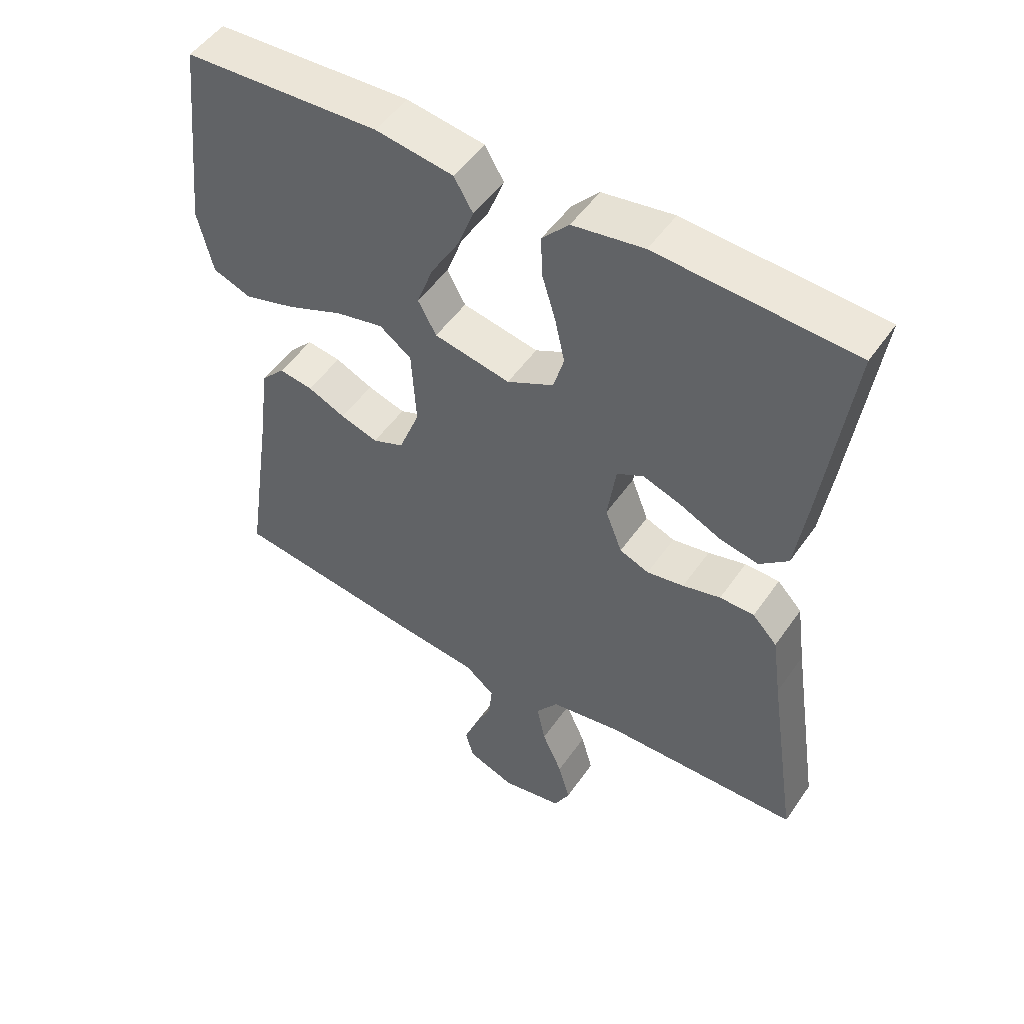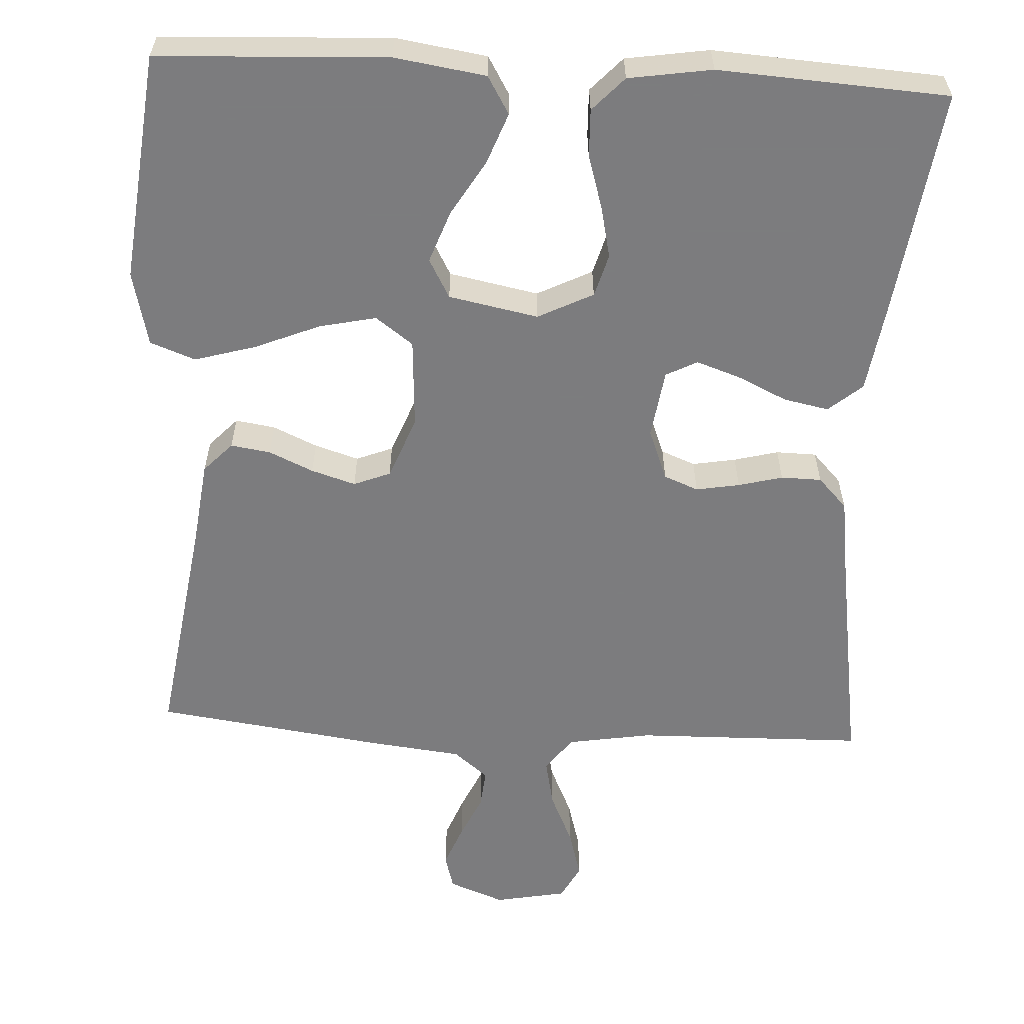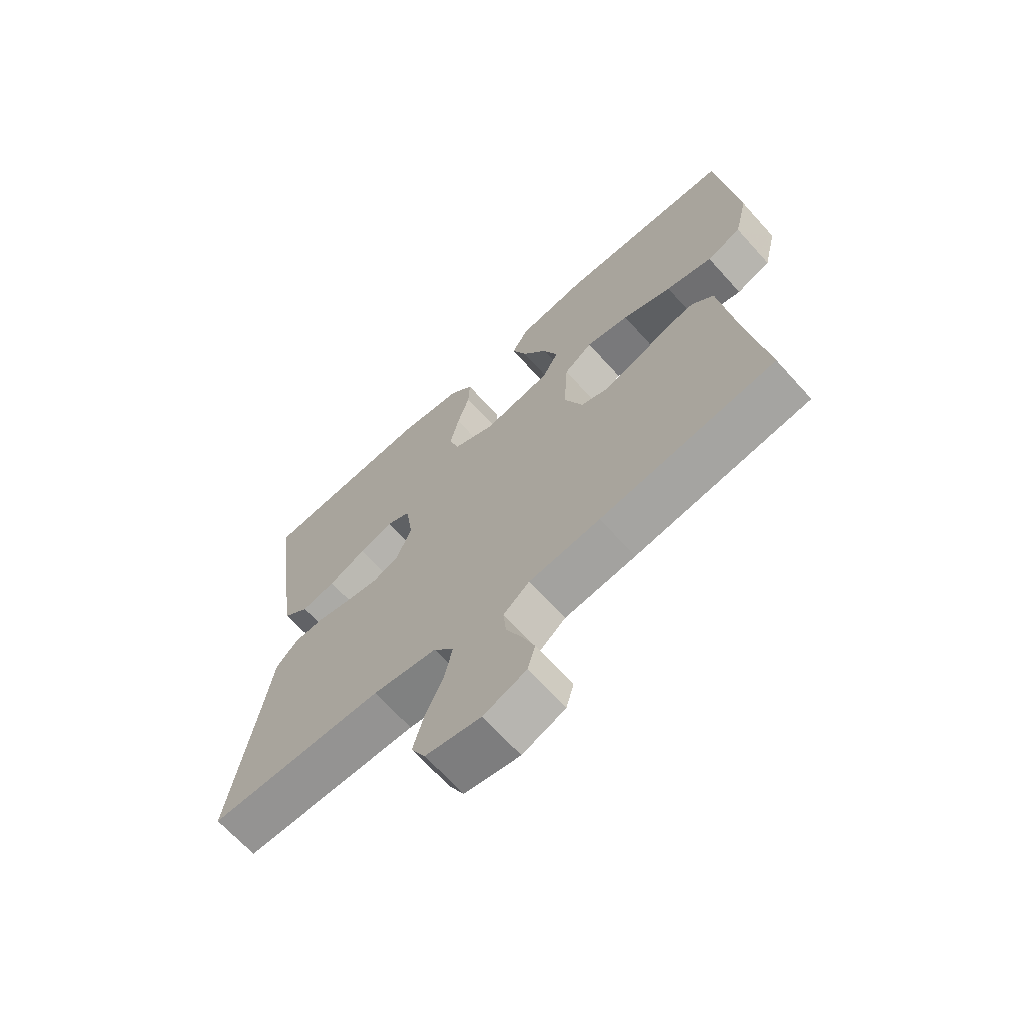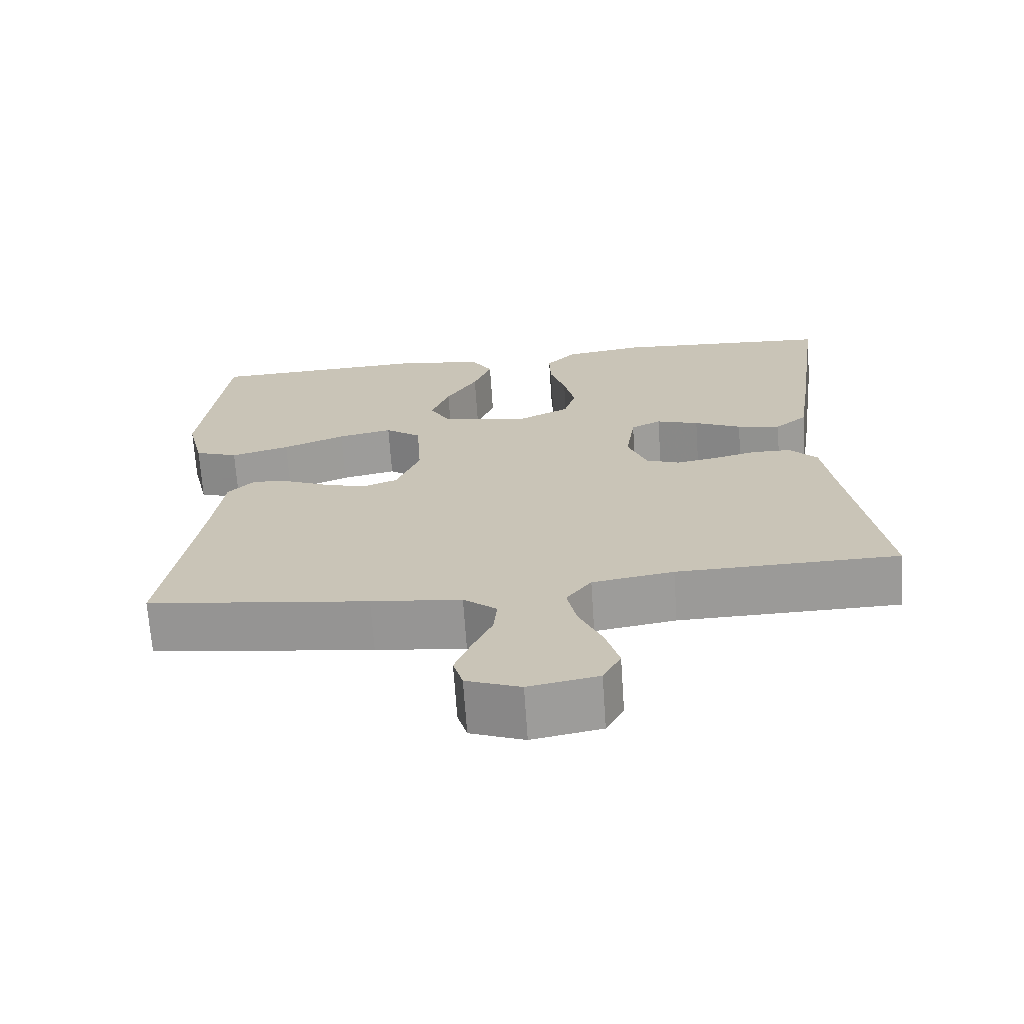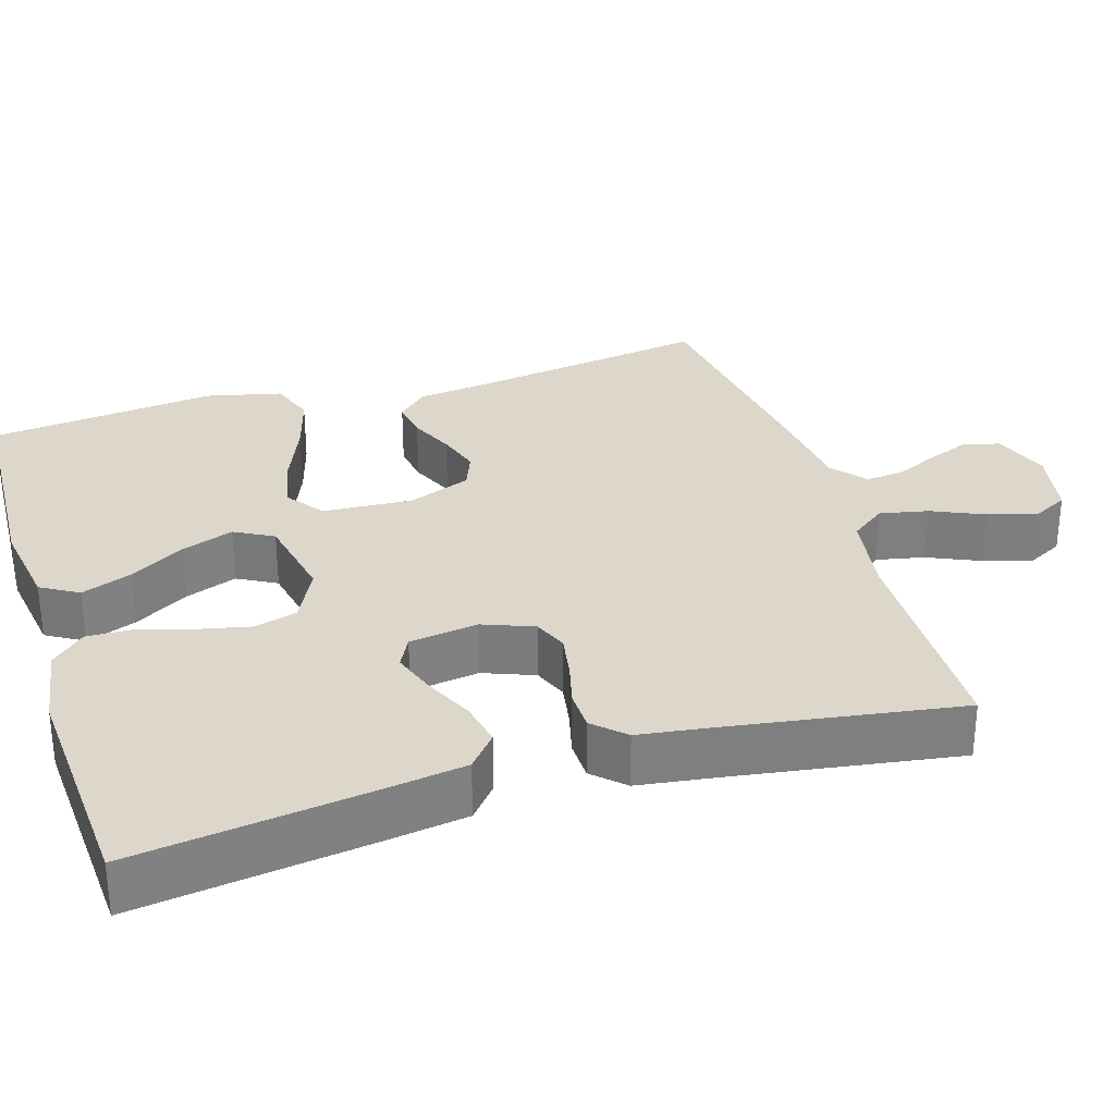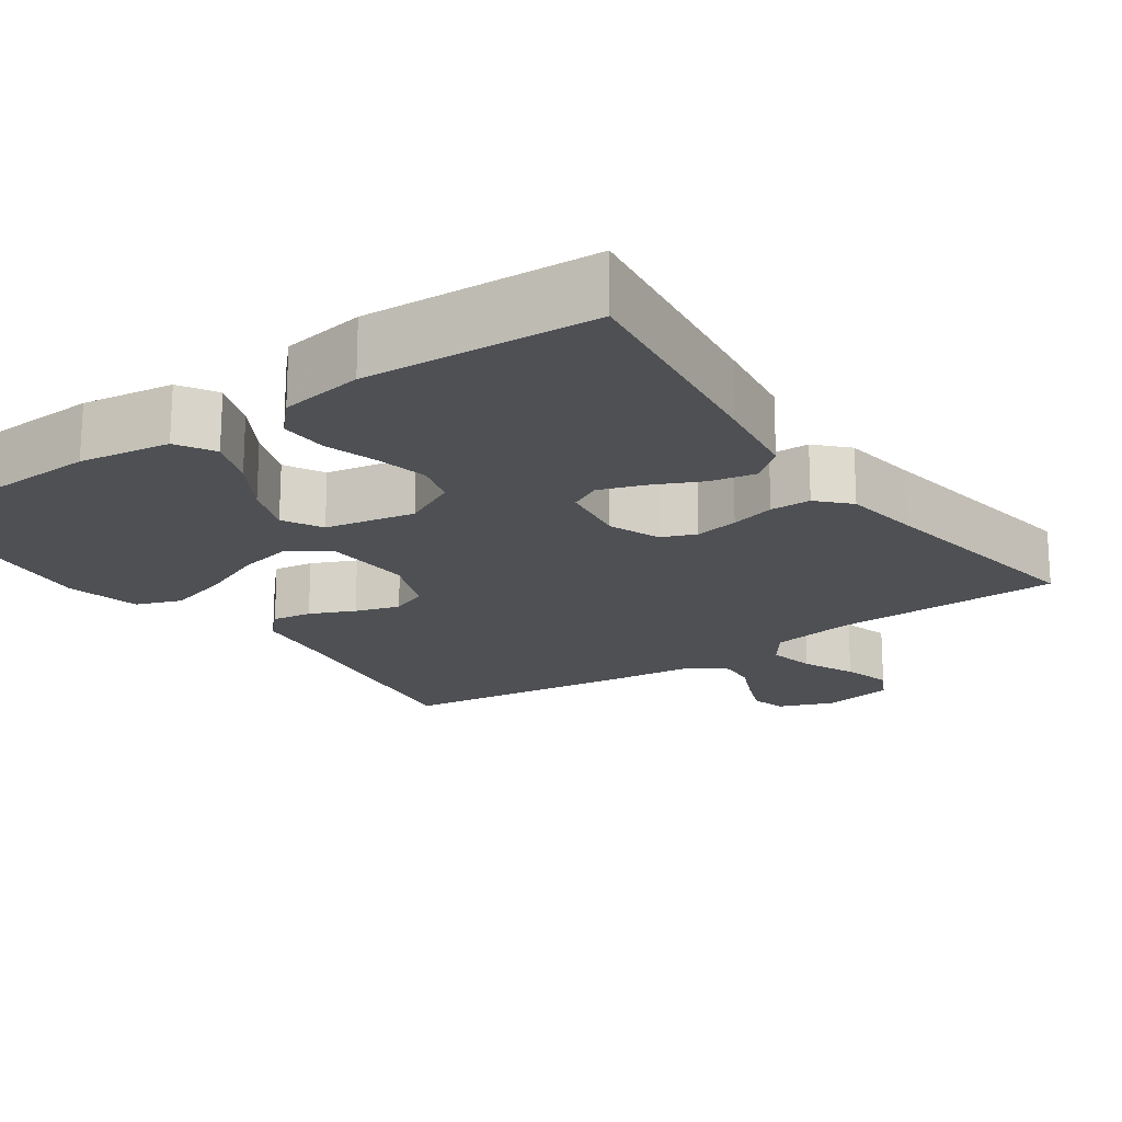
<metadata>
{"format":"obj","ext":"obj","renderer":"f3d","projection":"perspective","resolution":1024,"background":"white","views":[{"elev":50.5,"azim":33.5,"up":"+Z"},{"elev":-58.9,"azim":-3.0,"up":"+Y"},{"elev":-67.6,"azim":-137.9,"up":"+Z"},{"elev":-69.1,"azim":3.9,"up":"+Z"},{"elev":30.6,"azim":72.8,"up":"+Y"},{"elev":-18.9,"azim":35.0,"up":"+Y"}]}
</metadata>
<code>
v 0.5 0.07 -0.5
v 0.2 0.07 -0.506
v 0.09 0.07 -0.524
v 0.056 0.07 -0.57
v 0.069 0.07 -0.633
v 0.1 0.07 -0.702
v 0.118 0.07 -0.766
v 0.094 0.07 -0.812
v 0 0.07 -0.83
v -0.073 0.07 -0.802
v -0.086 0.07 -0.756
v -0.064 0.07 -0.7
v -0.038 0.07 -0.643
v -0.033 0.07 -0.592
v -0.078 0.07 -0.555
v -0.2 0.07 -0.541
v -0.5 0.07 -0.5
v -0.455 0.07 -0.2
v -0.441 0.07 -0.088
v -0.404 0.07 -0.049
v -0.352 0.07 -0.057
v -0.294 0.07 -0.083
v -0.236 0.07 -0.101
v -0.188 0.07 -0.082
v -0.156 0.07 0
v -0.163 0.07 0.118
v -0.212 0.07 0.154
v -0.286 0.07 0.138
v -0.371 0.07 0.103
v -0.451 0.07 0.08
v -0.51 0.07 0.102
v -0.533 0.07 0.2
v -0.5 0.07 0.5
v -0.2 0.07 0.514
v -0.081 0.07 0.496
v -0.052 0.07 0.447
v -0.077 0.07 0.381
v -0.12 0.07 0.309
v -0.145 0.07 0.241
v -0.117 0.07 0.19
v 0 0.07 0.167
v 0.072 0.07 0.203
v 0.088 0.07 0.259
v 0.073 0.07 0.327
v 0.052 0.07 0.396
v 0.05 0.07 0.458
v 0.091 0.07 0.502
v 0.2 0.07 0.519
v 0.5 0.07 0.5
v 0.459 0.07 0.2
v 0.442 0.07 0.086
v 0.398 0.07 0.049
v 0.339 0.07 0.061
v 0.275 0.07 0.091
v 0.217 0.07 0.111
v 0.176 0.07 0.09
v 0.163 0.07 0
v 0.189 0.07 -0.067
v 0.234 0.07 -0.085
v 0.291 0.07 -0.075
v 0.349 0.07 -0.06
v 0.402 0.07 -0.061
v 0.44 0.07 -0.101
v 0.454 0.07 -0.2
v 0.5 0 -0.5
v 0.2 0 -0.506
v 0.09 0 -0.524
v 0.056 0 -0.57
v 0.069 0 -0.633
v 0.1 0 -0.702
v 0.118 0 -0.766
v 0.094 0 -0.812
v 0 0 -0.83
v -0.073 0 -0.802
v -0.086 0 -0.756
v -0.064 0 -0.7
v -0.038 0 -0.643
v -0.033 0 -0.592
v -0.078 0 -0.555
v -0.2 0 -0.541
v -0.5 0 -0.5
v -0.455 0 -0.2
v -0.441 0 -0.088
v -0.404 0 -0.049
v -0.352 0 -0.057
v -0.294 0 -0.083
v -0.236 0 -0.101
v -0.188 0 -0.082
v -0.156 0 0
v -0.163 0 0.118
v -0.212 0 0.154
v -0.286 0 0.138
v -0.371 0 0.103
v -0.451 0 0.08
v -0.51 0 0.102
v -0.533 0 0.2
v -0.5 0 0.5
v -0.2 0 0.514
v -0.081 0 0.496
v -0.052 0 0.447
v -0.077 0 0.381
v -0.12 0 0.309
v -0.145 0 0.241
v -0.117 0 0.19
v 0 0 0.167
v 0.072 0 0.203
v 0.088 0 0.259
v 0.073 0 0.327
v 0.052 0 0.396
v 0.05 0 0.458
v 0.091 0 0.502
v 0.2 0 0.519
v 0.5 0 0.5
v 0.459 0 0.2
v 0.442 0 0.086
v 0.398 0 0.049
v 0.339 0 0.061
v 0.275 0 0.091
v 0.217 0 0.111
v 0.176 0 0.09
v 0.163 0 0
v 0.189 0 -0.067
v 0.234 0 -0.085
v 0.291 0 -0.075
v 0.349 0 -0.06
v 0.402 0 -0.061
v 0.44 0 -0.101
v 0.454 0 -0.2
f 61 62 63 64
f 60 61 64 1
f 59 60 1 2
f 58 59 2 3
f 57 58 3 4
f 56 57 4
f 51 52 53 54
f 51 54 55
f 50 51 55
f 49 50 55
f 48 49 55 56
f 44 45 46 47
f 43 44 47 48
f 42 43 48 56
f 35 36 37 38
f 35 38 39
f 34 35 39
f 33 34 39
f 32 33 39 40
f 28 29 30 31
f 27 28 31 32
f 19 20 21 22
f 18 19 22 23
f 15 16 17 18
f 14 15 18 23
f 10 11 12 13
f 8 9 10 13
f 8 13 14
f 5 6 7 8
f 4 5 8 14
f 41 42 56 4
f 27 32 40 41
f 26 27 41
f 25 26 41 4
f 4 14 23 24
f 4 24 25
f 128 127 126 125
f 65 128 125 124
f 66 65 124 123
f 67 66 123 122
f 68 67 122 121
f 68 121 120
f 118 117 116 115
f 119 118 115
f 119 115 114
f 119 114 113
f 120 119 113 112
f 111 110 109 108
f 112 111 108 107
f 120 112 107 106
f 102 101 100 99
f 103 102 99
f 103 99 98
f 103 98 97
f 104 103 97 96
f 95 94 93 92
f 96 95 92 91
f 86 85 84 83
f 87 86 83 82
f 82 81 80 79
f 87 82 79 78
f 77 76 75 74
f 77 74 73 72
f 78 77 72
f 72 71 70 69
f 78 72 69 68
f 68 120 106 105
f 105 104 96 91
f 105 91 90
f 68 105 90 89
f 88 87 78 68
f 89 88 68
f 1 65 66 2
f 2 66 67 3
f 3 67 68 4
f 4 68 69 5
f 5 69 70 6
f 6 70 71 7
f 7 71 72 8
f 8 72 73 9
f 9 73 74 10
f 10 74 75 11
f 11 75 76 12
f 12 76 77 13
f 13 77 78 14
f 14 78 79 15
f 15 79 80 16
f 16 80 81 17
f 17 81 82 18
f 18 82 83 19
f 19 83 84 20
f 20 84 85 21
f 21 85 86 22
f 22 86 87 23
f 23 87 88 24
f 24 88 89 25
f 25 89 90 26
f 26 90 91 27
f 27 91 92 28
f 28 92 93 29
f 29 93 94 30
f 30 94 95 31
f 31 95 96 32
f 32 96 97 33
f 33 97 98 34
f 34 98 99 35
f 35 99 100 36
f 36 100 101 37
f 37 101 102 38
f 38 102 103 39
f 39 103 104 40
f 40 104 105 41
f 41 105 106 42
f 42 106 107 43
f 43 107 108 44
f 44 108 109 45
f 45 109 110 46
f 46 110 111 47
f 47 111 112 48
f 48 112 113 49
f 49 113 114 50
f 50 114 115 51
f 51 115 116 52
f 52 116 117 53
f 53 117 118 54
f 54 118 119 55
f 55 119 120 56
f 56 120 121 57
f 57 121 122 58
f 58 122 123 59
f 59 123 124 60
f 60 124 125 61
f 61 125 126 62
f 62 126 127 63
f 63 127 128 64
f 64 128 65 1

</code>
